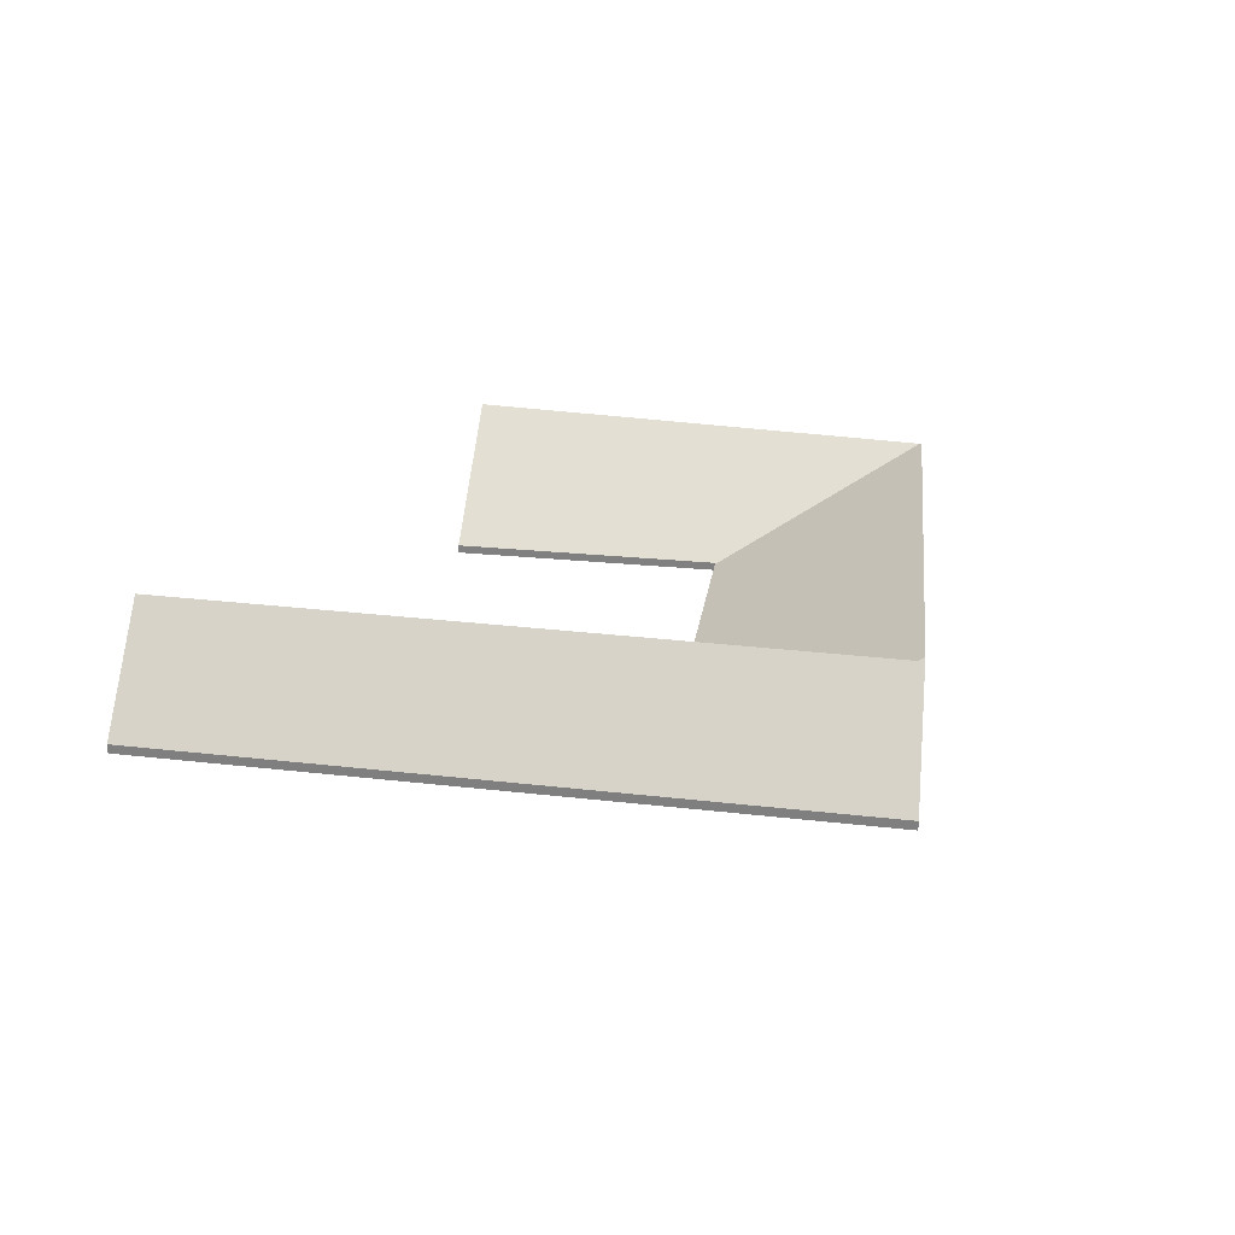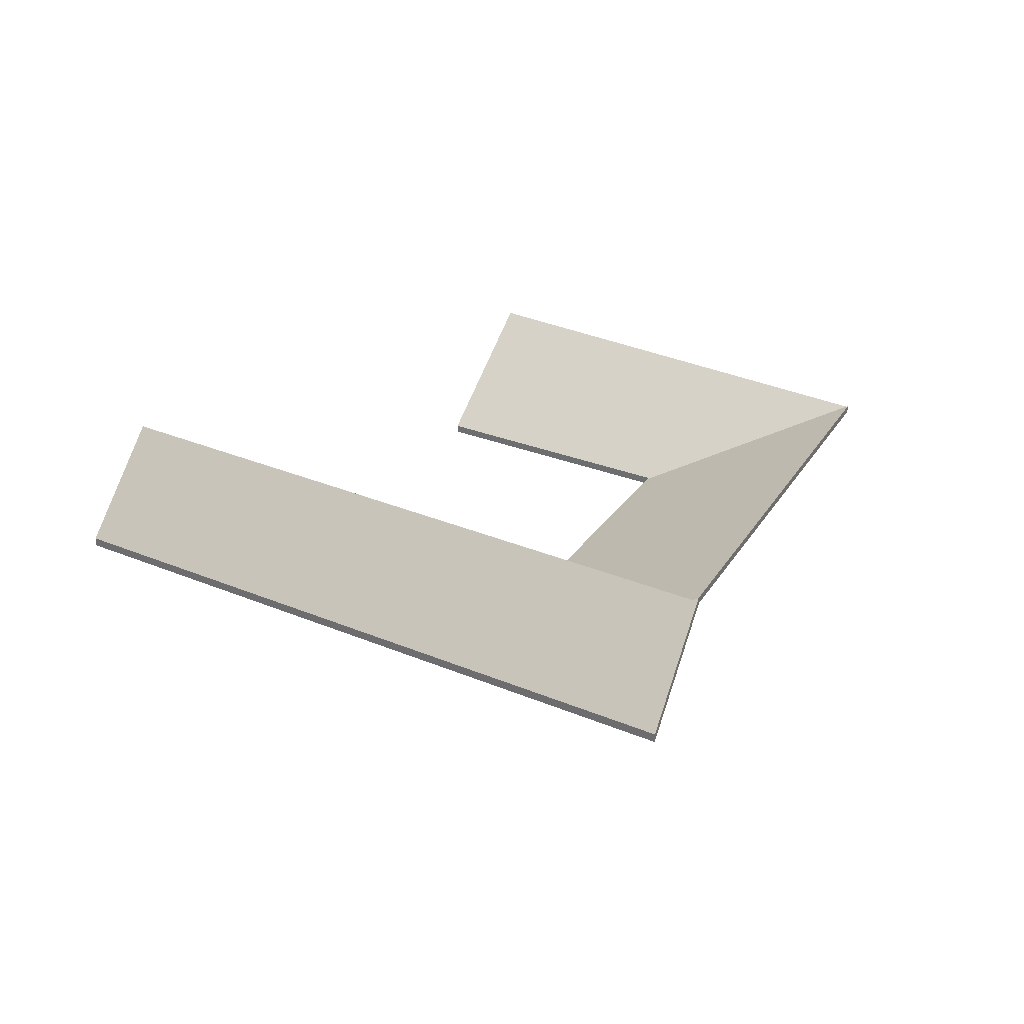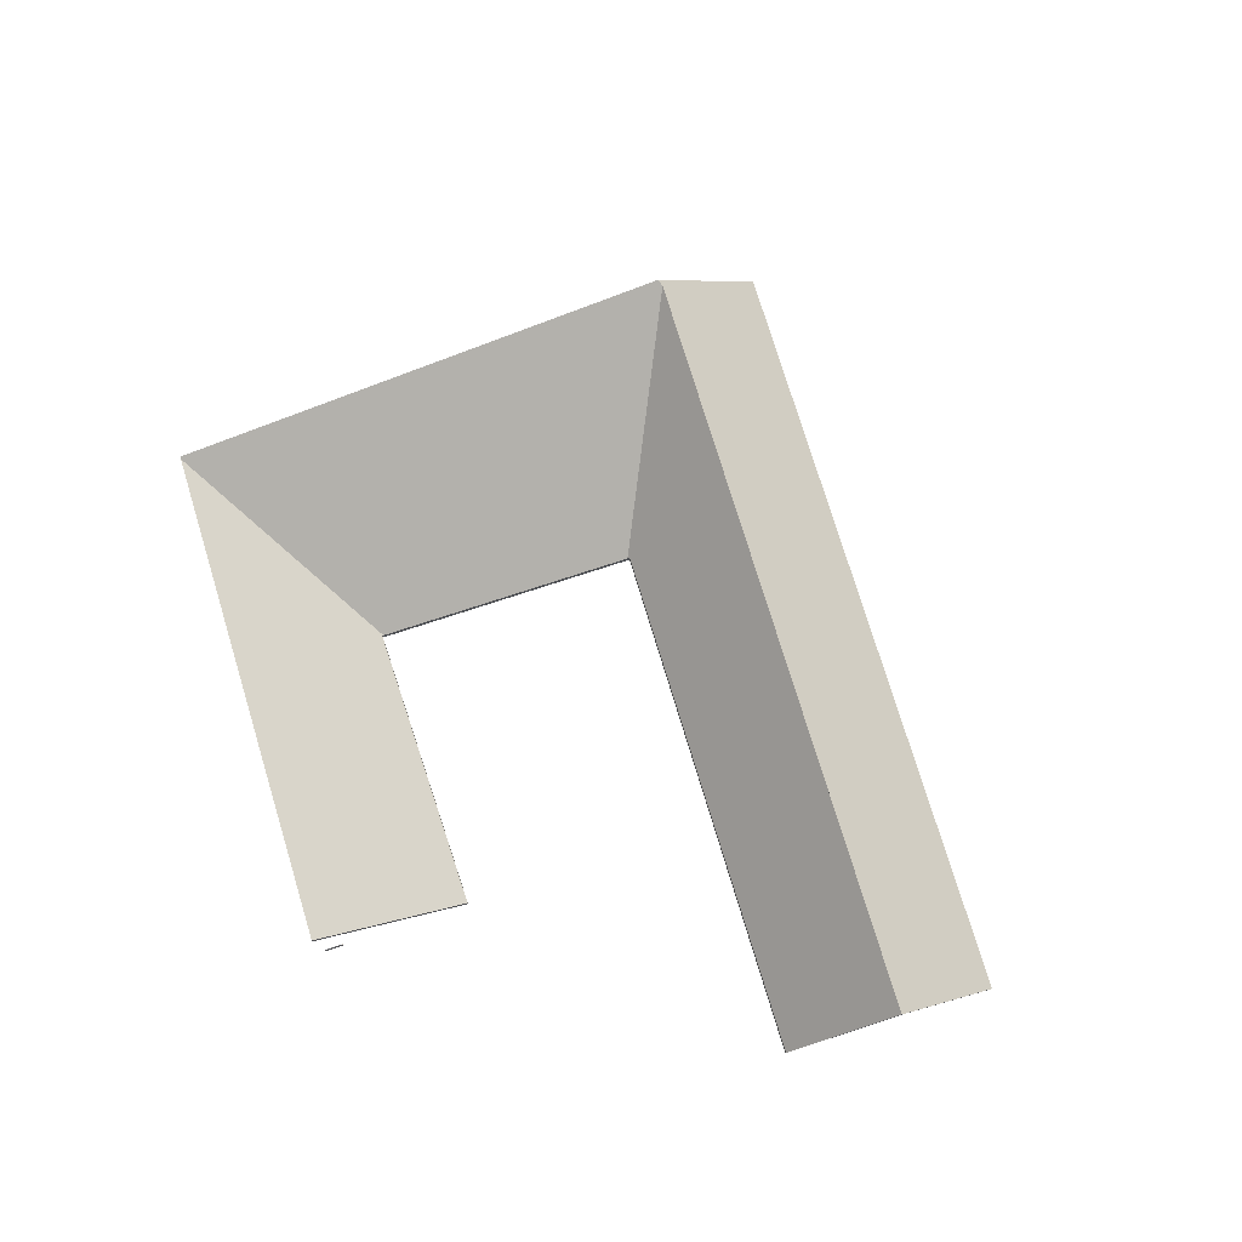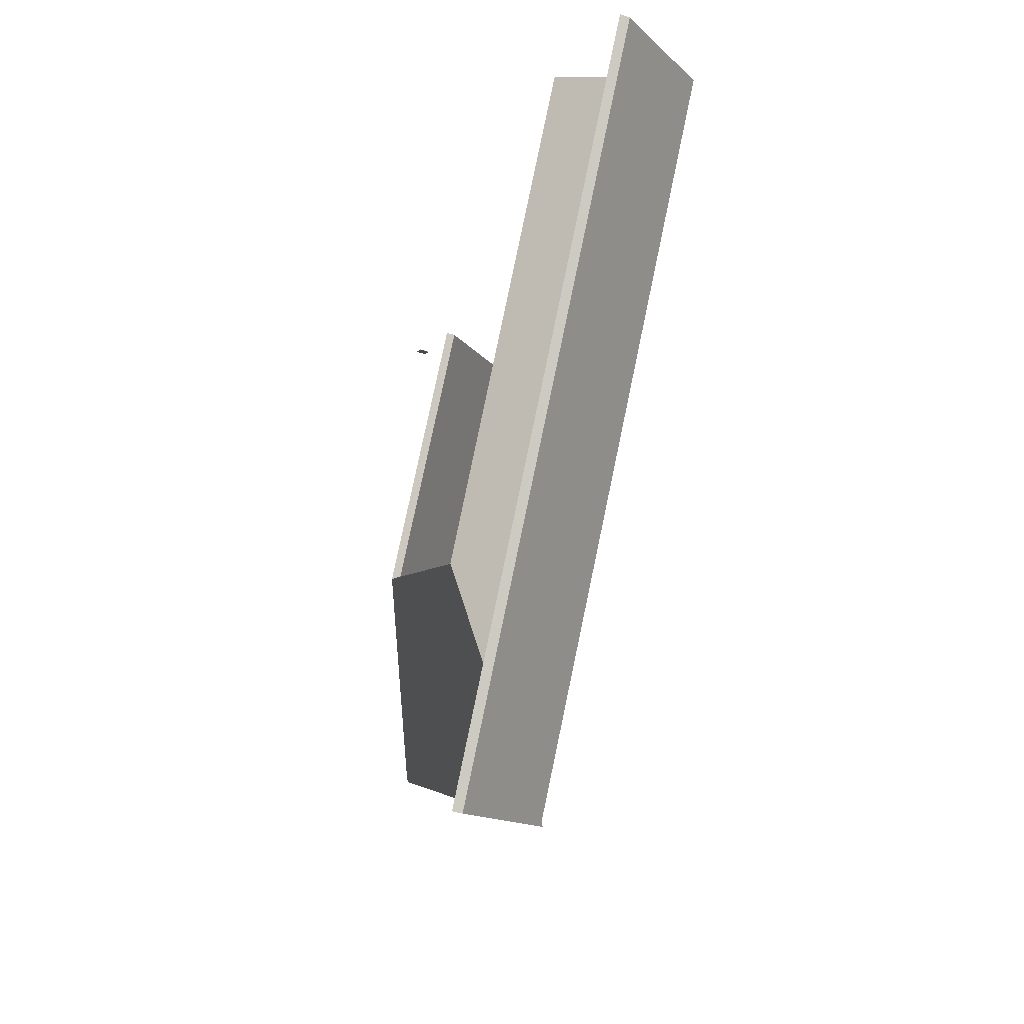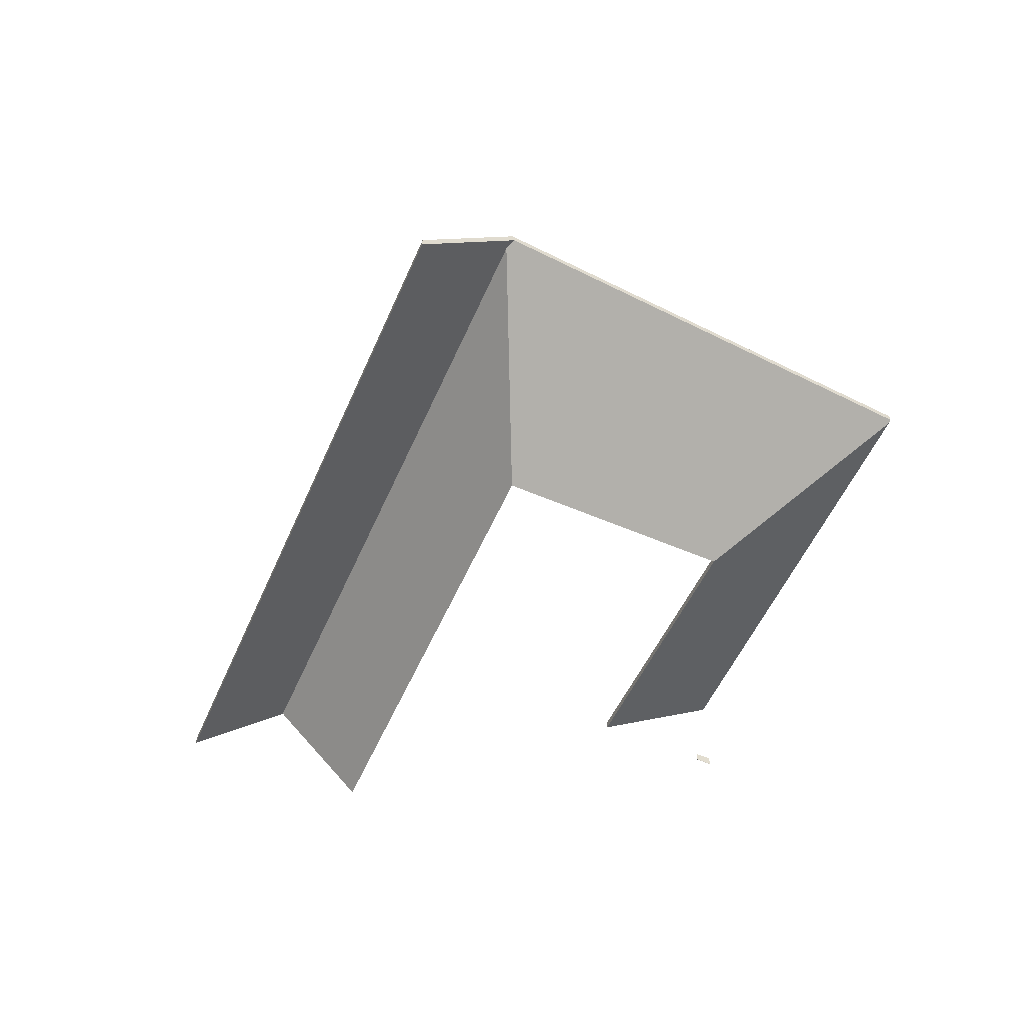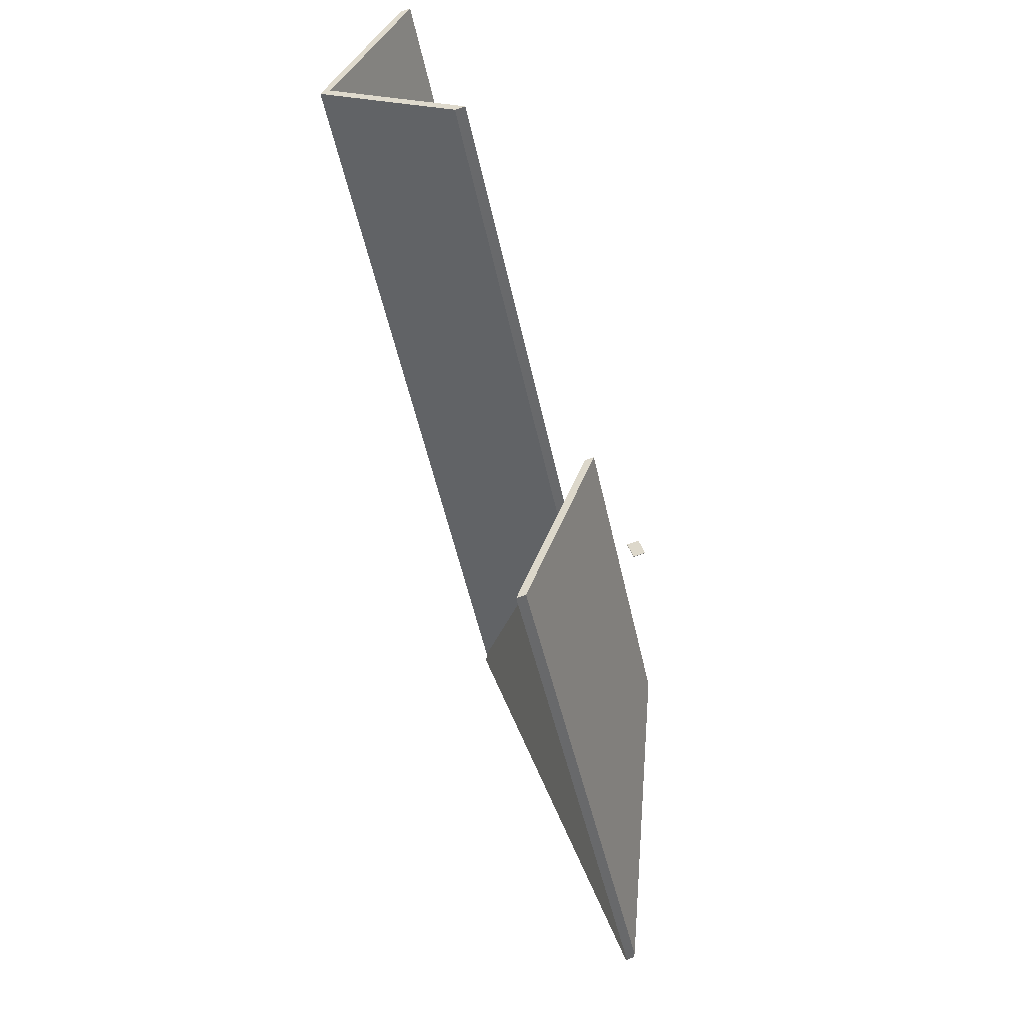
<metadata>
{"format":"obj","ext":"obj","renderer":"f3d","projection":"perspective","resolution":1024,"background":"white","views":[{"elev":28.5,"azim":136.5,"up":"+Y"},{"elev":31.5,"azim":157.0,"up":"+Y"},{"elev":77.4,"azim":19.5,"up":"+Y"},{"elev":-44.3,"azim":70.0,"up":"+Z"},{"elev":-55.4,"azim":-166.9,"up":"+Y"},{"elev":75.7,"azim":-109.7,"up":"+Z"}]}
</metadata>
<code>
v -5.839 -0.05781 4.617
v -5.818 -0.08621 4.598
v -5.818 -0.08884 4.598
v -5.84 -0.05988 4.617
v -5.838 -0.05857 4.618
v -5.839 -0.05781 4.617
v -5.84 -0.05988 4.617
v -5.837 -0.0612 4.619
v -5.72 -0.05839 4.776
v -5.838 -0.05857 4.618
v -5.837 -0.0612 4.619
v -5.72 -0.06102 4.776
v -5.818 -0.08621 4.598
v -5.698 -0.08621 4.76
v -5.698 -0.08884 4.76
v -5.818 -0.08884 4.598
v -5.698 -0.08621 4.76
v -5.72 -0.05839 4.776
v -5.72 -0.06102 4.776
v -5.698 -0.08884 4.76
v -5.818 -0.08621 4.598
v -5.839 -0.05781 4.617
v -5.838 -0.05857 4.618
v -5.698 -0.08621 4.76
v -5.72 -0.05839 4.776
v -5.698 -0.08884 4.76
v -5.72 -0.06102 4.776
v -5.837 -0.0612 4.619
v -5.818 -0.08884 4.598
v -5.84 -0.05988 4.617
v -5.72 -0.05839 4.776
v -5.743 -0.08621 4.793
v -5.743 -0.08884 4.793
v -5.72 -0.06102 4.776
v -5.743 -0.08621 4.793
v -5.824 -0.08621 4.683
v -5.824 -0.08884 4.683
v -5.824 -0.08884 4.683
v -5.743 -0.08884 4.793
v -5.824 -0.08621 4.683
v -5.824 -0.08679 4.683
v -5.824 -0.08884 4.683
v -5.838 -0.05857 4.618
v -5.72 -0.05839 4.776
v -5.72 -0.06102 4.776
v -5.837 -0.0612 4.619
v -5.824 -0.08679 4.683
v -5.838 -0.05857 4.618
v -5.837 -0.0612 4.619
v -5.824 -0.08884 4.683
v -5.743 -0.08621 4.793
v -5.72 -0.05839 4.776
v -5.838 -0.05857 4.618
v -5.824 -0.08621 4.683
v -5.824 -0.08679 4.683
v -5.824 -0.08884 4.683
v -5.837 -0.0612 4.619
v -5.72 -0.06102 4.776
v -5.743 -0.08884 4.793
v -5.859 -0.08613 4.805
v -5.859 -0.08621 4.805
v -5.859 -0.08884 4.805
v -5.859 -0.08876 4.805
v -5.859 -0.08621 4.805
v -5.859 -0.08621 4.805
v -5.859 -0.08884 4.805
v -5.859 -0.08884 4.805
v -5.859 -0.08621 4.805
v -5.859 -0.08613 4.805
v -5.859 -0.08876 4.805
v -5.859 -0.08884 4.805
v -5.859 -0.08621 4.805
v -5.859 -0.08613 4.805
v -5.859 -0.08621 4.805
v -5.859 -0.08884 4.805
v -5.859 -0.08876 4.805
v -5.859 -0.08884 4.805
v -5.859 -0.08613 4.805
v -5.859 -0.08621 4.805
v -5.859 -0.08884 4.805
v -5.859 -0.08876 4.805
v -5.863 -0.08612 4.808
v -5.859 -0.08613 4.805
v -5.859 -0.08876 4.805
v -5.863 -0.08875 4.808
v -5.859 -0.08621 4.805
v -5.863 -0.08621 4.808
v -5.863 -0.08884 4.808
v -5.859 -0.08884 4.805
v -5.863 -0.08621 4.808
v -5.863 -0.08612 4.808
v -5.863 -0.08875 4.808
v -5.863 -0.08884 4.808
v -5.859 -0.08613 4.805
v -5.863 -0.08612 4.808
v -5.863 -0.08621 4.808
v -5.859 -0.08621 4.805
v -5.863 -0.08884 4.808
v -5.863 -0.08875 4.808
v -5.859 -0.08876 4.805
v -5.859 -0.08884 4.805
v -5.94 -0.06119 4.703
v -5.878 -0.08679 4.725
v -5.879 -0.08884 4.725
v -5.94 -0.06348 4.704
v -5.878 -0.08679 4.725
v -5.879 -0.08654 4.725
v -5.879 -0.08884 4.725
v -5.879 -0.08884 4.725
v -5.863 -0.0586 4.808
v -5.94 -0.06119 4.703
v -5.94 -0.06348 4.704
v -5.863 -0.06091 4.808
v -5.879 -0.08654 4.725
v -5.833 -0.08654 4.784
v -5.833 -0.08884 4.784
v -5.879 -0.08884 4.725
v -5.833 -0.08654 4.784
v -5.863 -0.0586 4.808
v -5.863 -0.06091 4.808
v -5.833 -0.08884 4.784
v -5.94 -0.06119 4.703
v -5.863 -0.0586 4.808
v -5.833 -0.08654 4.784
v -5.879 -0.08654 4.725
v -5.878 -0.08679 4.725
v -5.833 -0.08884 4.784
v -5.863 -0.06091 4.808
v -5.94 -0.06348 4.704
v -5.879 -0.08884 4.725
v -5.839 -0.05781 4.617
v -5.838 -0.05857 4.618
v -5.837 -0.0612 4.619
v -5.84 -0.05988 4.617
v -5.838 -0.05857 4.618
v -5.824 -0.08679 4.683
v -5.824 -0.08884 4.683
v -5.837 -0.0612 4.619
v -5.824 -0.08679 4.683
v -5.878 -0.08679 4.725
v -5.879 -0.08884 4.725
v -5.824 -0.08884 4.683
v -5.94 -0.06093 4.703
v -5.839 -0.05781 4.617
v -5.84 -0.05988 4.617
v -5.94 -0.06298 4.703
v -5.94 -0.06119 4.703
v -5.94 -0.06093 4.703
v -5.94 -0.06298 4.703
v -5.94 -0.06348 4.704
v -5.878 -0.08679 4.725
v -5.94 -0.06119 4.703
v -5.94 -0.06348 4.704
v -5.879 -0.08884 4.725
v -5.94 -0.06093 4.703
v -5.94 -0.06119 4.703
v -5.878 -0.08679 4.725
v -5.824 -0.08679 4.683
v -5.838 -0.05857 4.618
v -5.839 -0.05781 4.617
v -5.879 -0.08884 4.725
v -5.94 -0.06348 4.704
v -5.94 -0.06298 4.703
v -5.84 -0.05988 4.617
v -5.837 -0.0612 4.619
v -5.824 -0.08884 4.683
f 1 2 3
f 1 3 4
f 5 6 7
f 5 7 8
f 9 10 11
f 9 11 12
f 13 14 15
f 13 15 16
f 17 18 19
f 17 19 20
f 21 22 23
f 21 23 24
f 24 23 25
f 26 27 28
f 26 28 29
f 29 28 30
f 31 32 33
f 31 33 34
f 35 36 37
f 35 37 38
f 35 38 39
f 40 41 42
f 43 44 45
f 43 45 46
f 47 48 49
f 47 49 50
f 51 52 53
f 54 51 53
f 55 54 53
f 56 57 58
f 56 58 59
f 60 61 62
f 60 62 63
f 64 65 66
f 64 66 67
f 68 69 70
f 68 70 71
f 72 73 74
f 75 76 77
f 78 79 80
f 78 80 81
f 82 83 84
f 82 84 85
f 86 87 88
f 86 88 89
f 90 91 92
f 90 92 93
f 94 95 96
f 94 96 97
f 98 99 100
f 98 100 101
f 102 103 104
f 102 104 105
f 106 107 108
f 106 108 109
f 110 111 112
f 110 112 113
f 114 115 116
f 114 116 117
f 118 119 120
f 118 120 121
f 122 123 124
f 122 124 125
f 126 122 125
f 127 128 129
f 127 129 130
f 131 132 133
f 131 133 134
f 135 136 137
f 135 137 138
f 139 140 141
f 139 141 142
f 143 144 145
f 143 145 146
f 147 148 149
f 147 149 150
f 151 152 153
f 151 153 154
f 155 156 157
f 155 157 158
f 155 158 159
f 155 159 160
f 161 162 163
f 161 163 164
f 161 164 165
f 161 165 166

</code>
